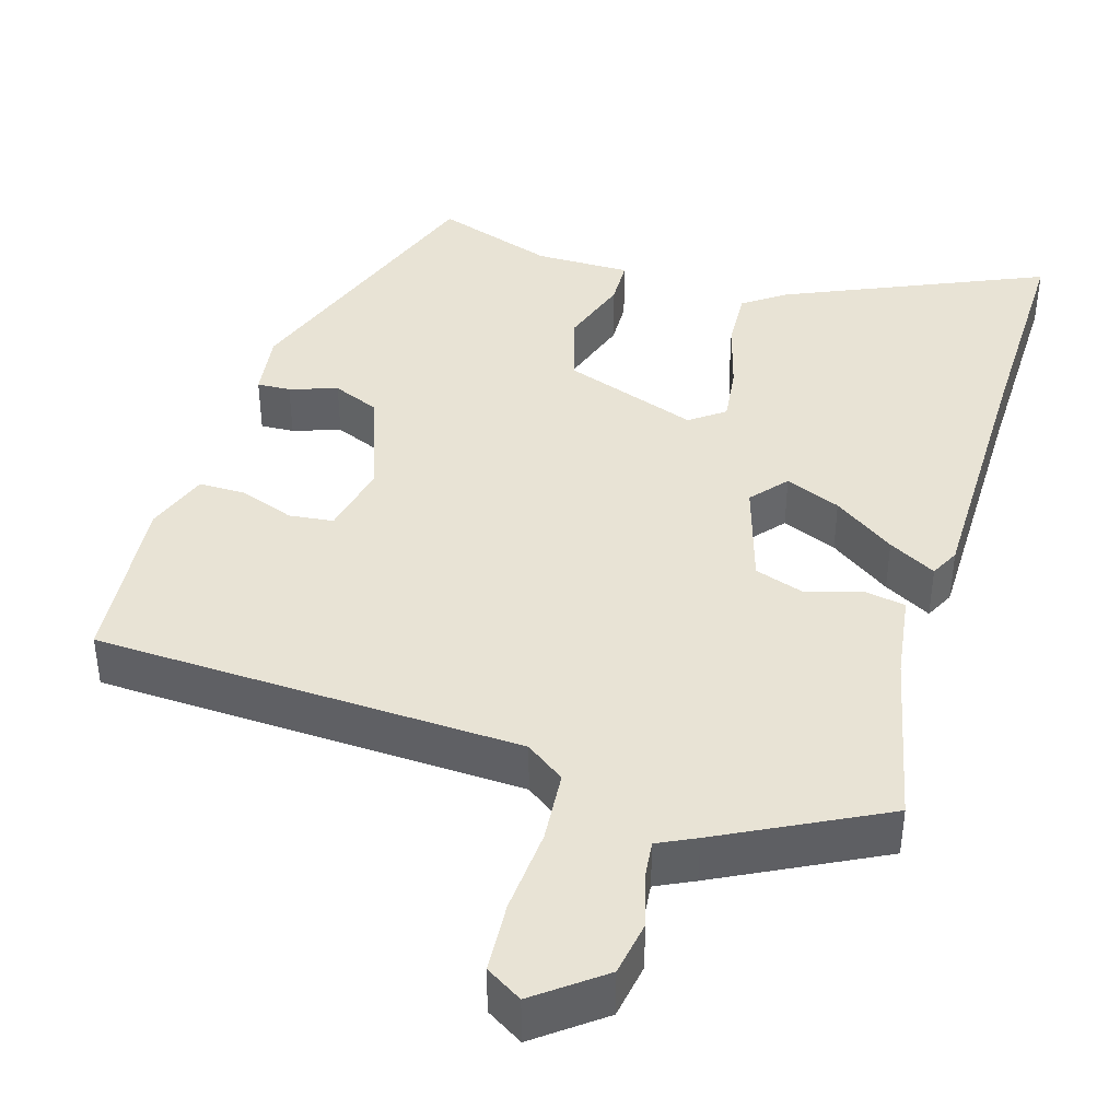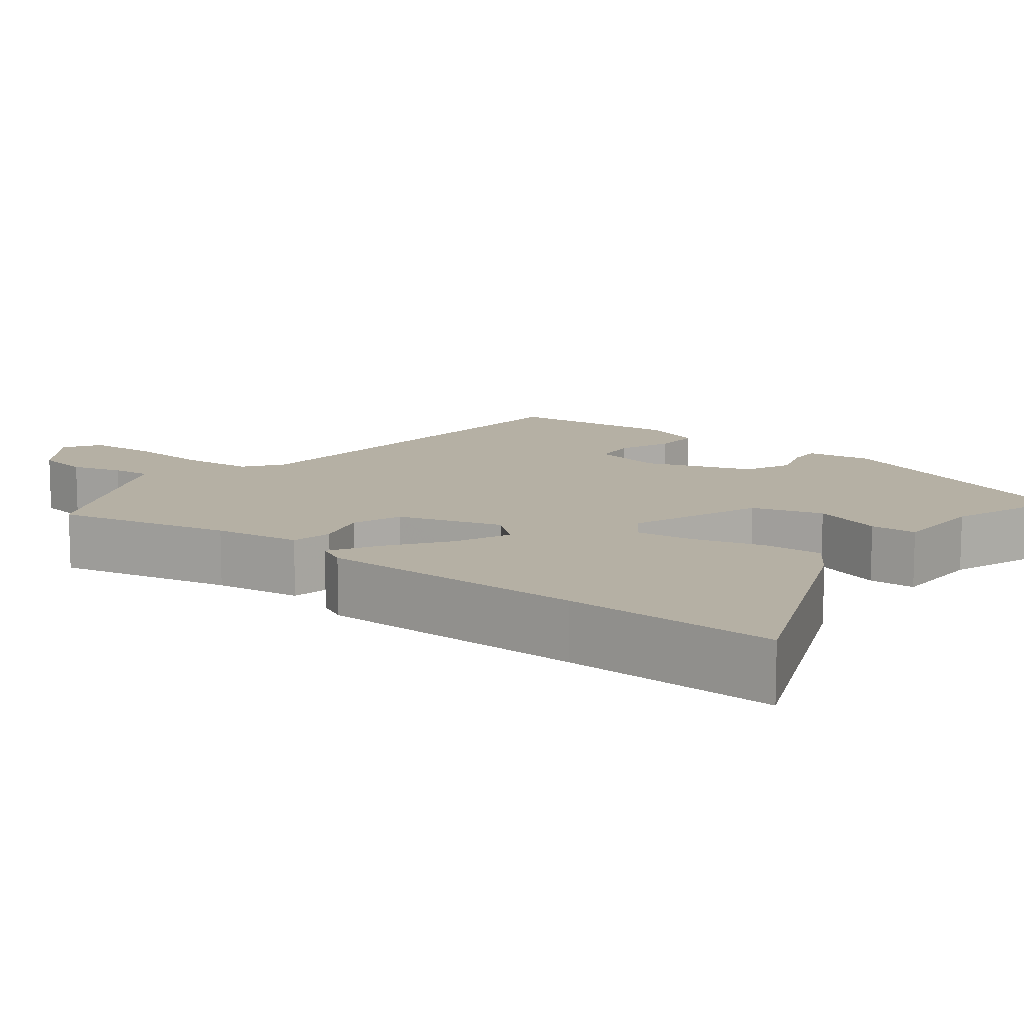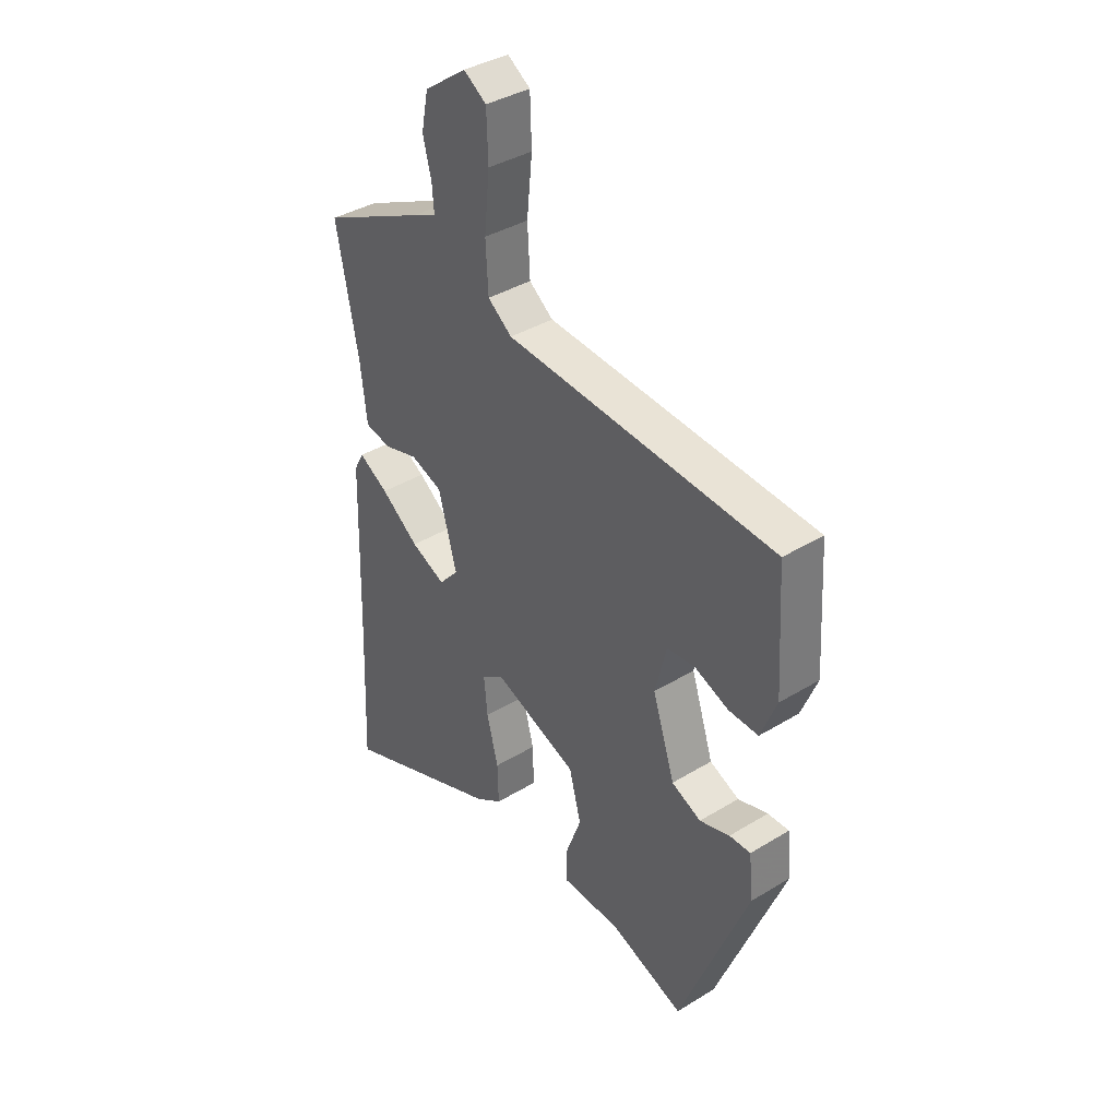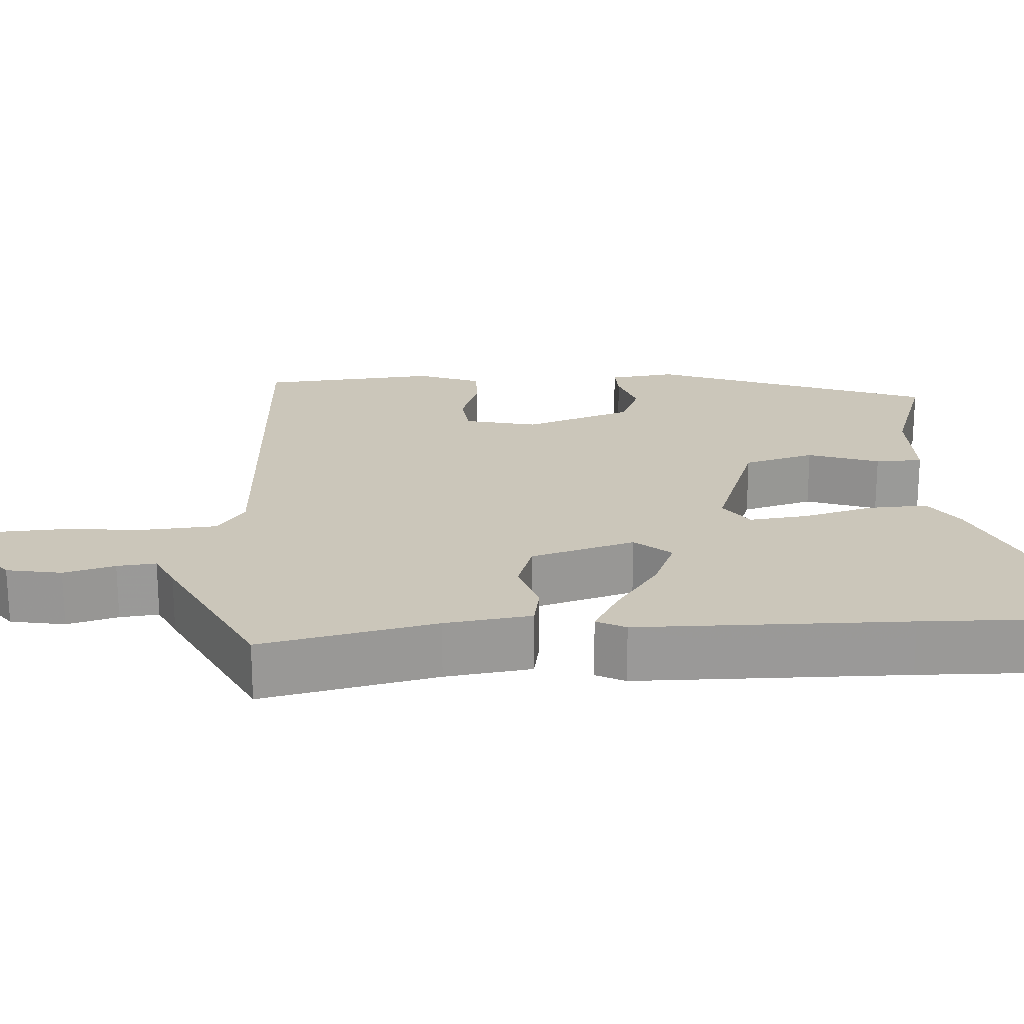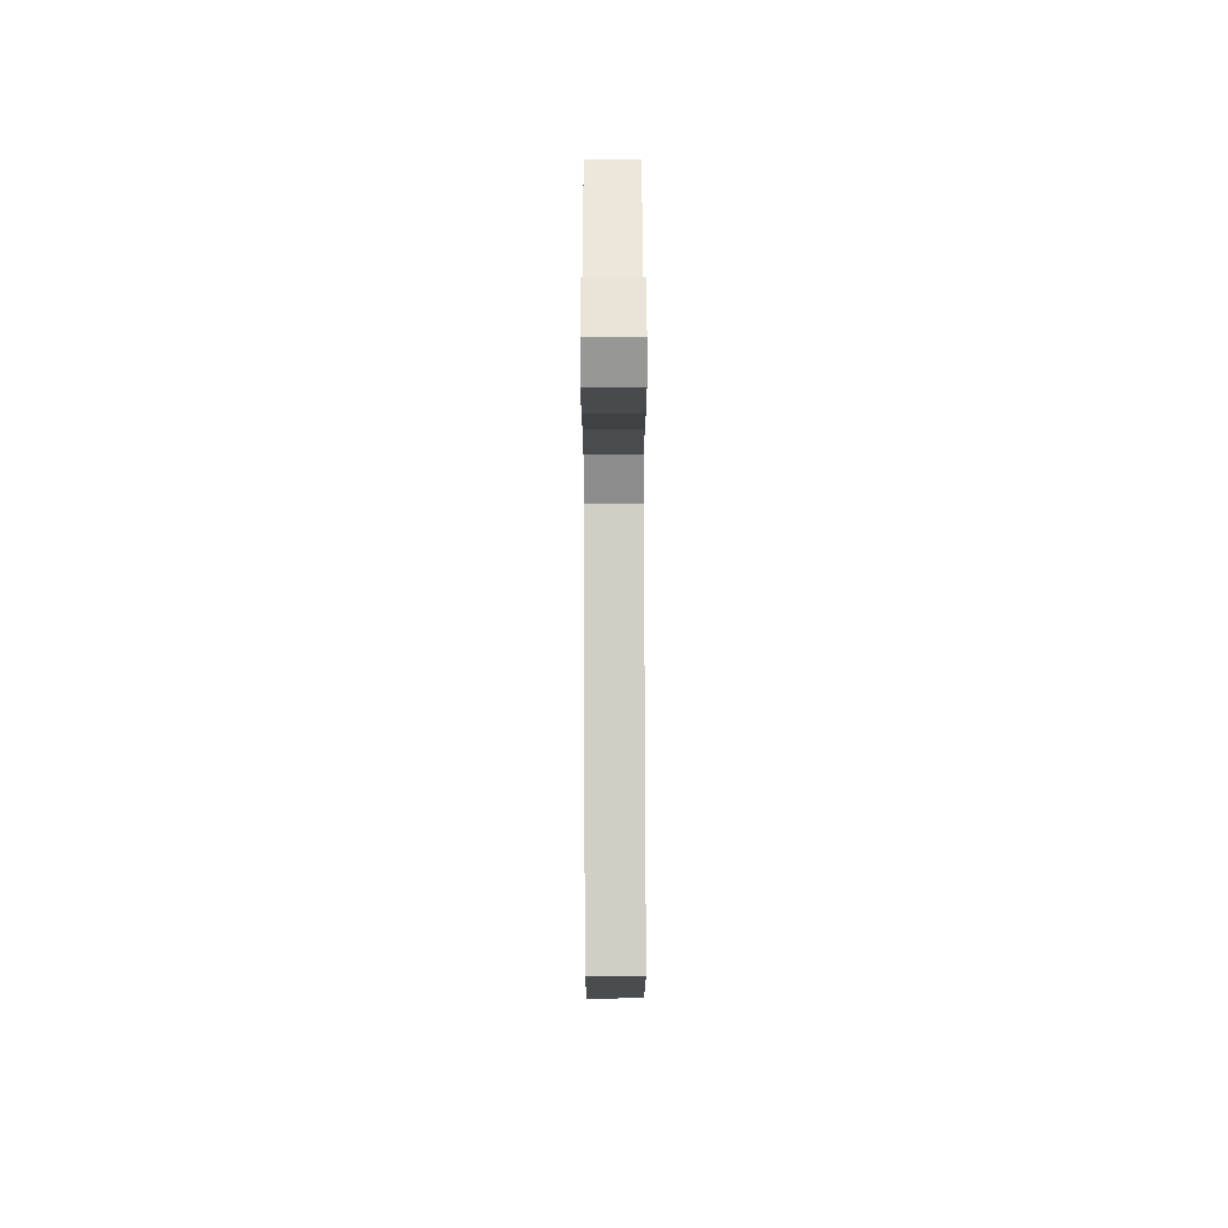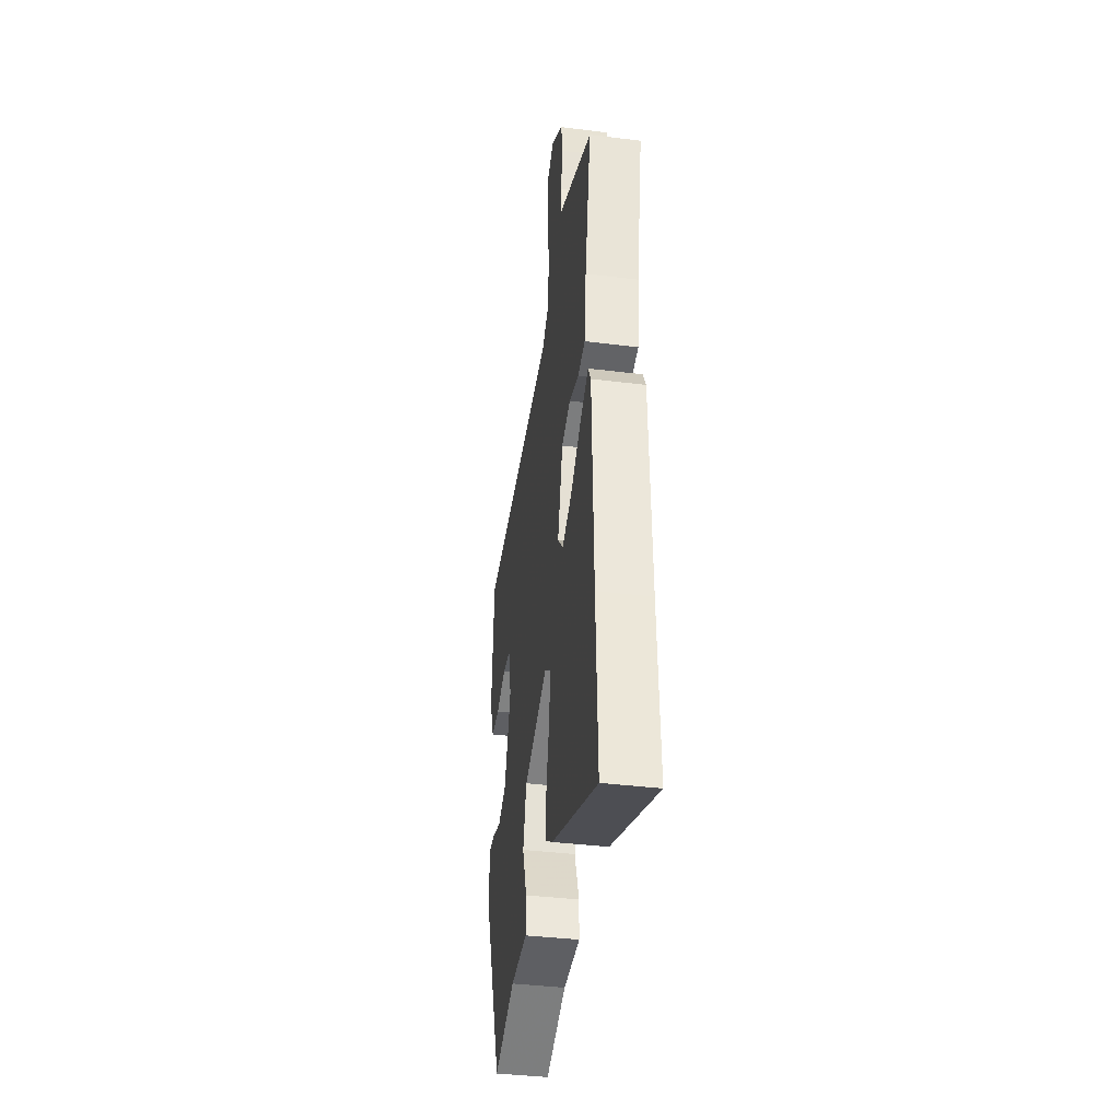
<metadata>
{"format":"obj","ext":"obj","renderer":"f3d","projection":"perspective","resolution":1024,"background":"white","views":[{"elev":41.2,"azim":15.2,"up":"+Y"},{"elev":11.6,"azim":126.8,"up":"+Y"},{"elev":38.2,"azim":-127.7,"up":"+Z"},{"elev":21.2,"azim":85.3,"up":"+Y"},{"elev":78.8,"azim":-90.2,"up":"+Z"},{"elev":-39.2,"azim":81.2,"up":"+Z"}]}
</metadata>
<code>
v 0.496 0.07 0.446
v 0.452 0.07 0.221
v 0.439 0.07 0.11
v 0.386 0.07 0.099
v 0.316 0.07 0.119
v 0.252 0.07 0.096
v 0.215 0.07 -0.038
v 0.255 0.07 -0.083
v 0.325 0.07 -0.052
v 0.402 0.07 0.005
v 0.462 0.07 0.04
v 0.482 0.07 0.003
v 0.493 0.07 -0.342
v 0.505 0.07 -0.614
v 0.171 0.07 -0.479
v 0.117 0.07 -0.443
v 0.119 0.07 -0.366
v 0.142 0.07 -0.276
v 0.149 0.07 -0.202
v 0.104 0.07 -0.171
v -0.067 0.07 -0.236
v -0.091 0.07 -0.327
v -0.058 0.07 -0.417
v -0.058 0.07 -0.477
v -0.18 0.07 -0.48
v -0.331 0.07 -0.535
v -0.471 0.07 -0.181
v -0.462 0.07 -0.096
v -0.419 0.07 -0.097
v -0.358 0.07 -0.116
v -0.298 0.07 -0.089
v -0.253 0.07 0.049
v -0.276 0.07 0.142
v -0.333 0.07 0.147
v -0.402 0.07 0.12
v -0.462 0.07 0.118
v -0.494 0.07 0.198
v -0.48 0.07 0.423
v 0.066 0.07 0.46
v 0.115 0.07 0.497
v 0.12 0.07 0.589
v 0.109 0.07 0.697
v 0.112 0.07 0.786
v 0.158 0.07 0.816
v 0.244 0.07 0.754
v 0.258 0.07 0.684
v 0.241 0.07 0.618
v 0.237 0.07 0.568
v 0.286 0.07 0.546
v 0.496 0 0.446
v 0.452 0 0.221
v 0.439 0 0.11
v 0.386 0 0.099
v 0.316 0 0.119
v 0.252 0 0.096
v 0.215 0 -0.038
v 0.255 0 -0.083
v 0.325 0 -0.052
v 0.402 0 0.005
v 0.462 0 0.04
v 0.482 0 0.003
v 0.493 0 -0.342
v 0.505 0 -0.614
v 0.171 0 -0.479
v 0.117 0 -0.443
v 0.119 0 -0.366
v 0.142 0 -0.276
v 0.149 0 -0.202
v 0.104 0 -0.171
v -0.067 0 -0.236
v -0.091 0 -0.327
v -0.058 0 -0.417
v -0.058 0 -0.477
v -0.18 0 -0.48
v -0.331 0 -0.535
v -0.471 0 -0.181
v -0.462 0 -0.096
v -0.419 0 -0.097
v -0.358 0 -0.116
v -0.298 0 -0.089
v -0.253 0 0.049
v -0.276 0 0.142
v -0.333 0 0.147
v -0.402 0 0.12
v -0.462 0 0.118
v -0.494 0 0.198
v -0.48 0 0.423
v 0.066 0 0.46
v 0.115 0 0.497
v 0.12 0 0.589
v 0.109 0 0.697
v 0.112 0 0.786
v 0.158 0 0.816
v 0.244 0 0.754
v 0.258 0 0.684
v 0.241 0 0.618
v 0.237 0 0.568
v 0.286 0 0.546
f 48 49 1 2
f 45 46 47
f 44 45 47
f 43 44 47
f 42 43 47
f 41 42 47
f 40 41 47 48
f 3 4 5
f 2 3 5
f 48 2 5
f 40 48 5
f 39 40 5
f 37 38 39
f 36 37 39
f 35 36 39
f 34 35 39
f 39 5 6
f 34 39 6
f 33 34 6
f 28 29 30
f 27 28 30
f 26 27 30
f 25 26 30
f 25 30 31
f 24 25 31
f 23 24 31
f 22 23 31
f 21 22 31 32
f 16 17 18
f 15 16 18
f 14 15 18
f 13 14 18
f 13 18 19
f 12 13 19
f 11 12 19
f 10 11 19
f 9 10 19
f 8 9 19 20
f 33 6 7
f 32 33 7
f 21 32 7
f 20 21 7
f 7 8 20
f 51 50 98 97
f 96 95 94
f 96 94 93
f 96 93 92
f 96 92 91
f 96 91 90
f 97 96 90 89
f 54 53 52
f 54 52 51
f 54 51 97
f 54 97 89
f 54 89 88
f 88 87 86
f 88 86 85
f 88 85 84
f 88 84 83
f 55 54 88
f 55 88 83
f 55 83 82
f 79 78 77
f 79 77 76
f 79 76 75
f 79 75 74
f 80 79 74
f 80 74 73
f 80 73 72
f 80 72 71
f 81 80 71 70
f 67 66 65
f 67 65 64
f 67 64 63
f 67 63 62
f 68 67 62
f 68 62 61
f 68 61 60
f 68 60 59
f 68 59 58
f 69 68 58 57
f 56 55 82
f 56 82 81
f 56 81 70
f 56 70 69
f 69 57 56
f 1 50 51 2
f 2 51 52 3
f 3 52 53 4
f 4 53 54 5
f 5 54 55 6
f 6 55 56 7
f 7 56 57 8
f 8 57 58 9
f 9 58 59 10
f 10 59 60 11
f 11 60 61 12
f 12 61 62 13
f 13 62 63 14
f 14 63 64 15
f 15 64 65 16
f 16 65 66 17
f 17 66 67 18
f 18 67 68 19
f 19 68 69 20
f 20 69 70 21
f 21 70 71 22
f 22 71 72 23
f 23 72 73 24
f 24 73 74 25
f 25 74 75 26
f 26 75 76 27
f 27 76 77 28
f 28 77 78 29
f 29 78 79 30
f 30 79 80 31
f 31 80 81 32
f 32 81 82 33
f 33 82 83 34
f 34 83 84 35
f 35 84 85 36
f 36 85 86 37
f 37 86 87 38
f 38 87 88 39
f 39 88 89 40
f 40 89 90 41
f 41 90 91 42
f 42 91 92 43
f 43 92 93 44
f 44 93 94 45
f 45 94 95 46
f 46 95 96 47
f 47 96 97 48
f 48 97 98 49
f 49 98 50 1

</code>
